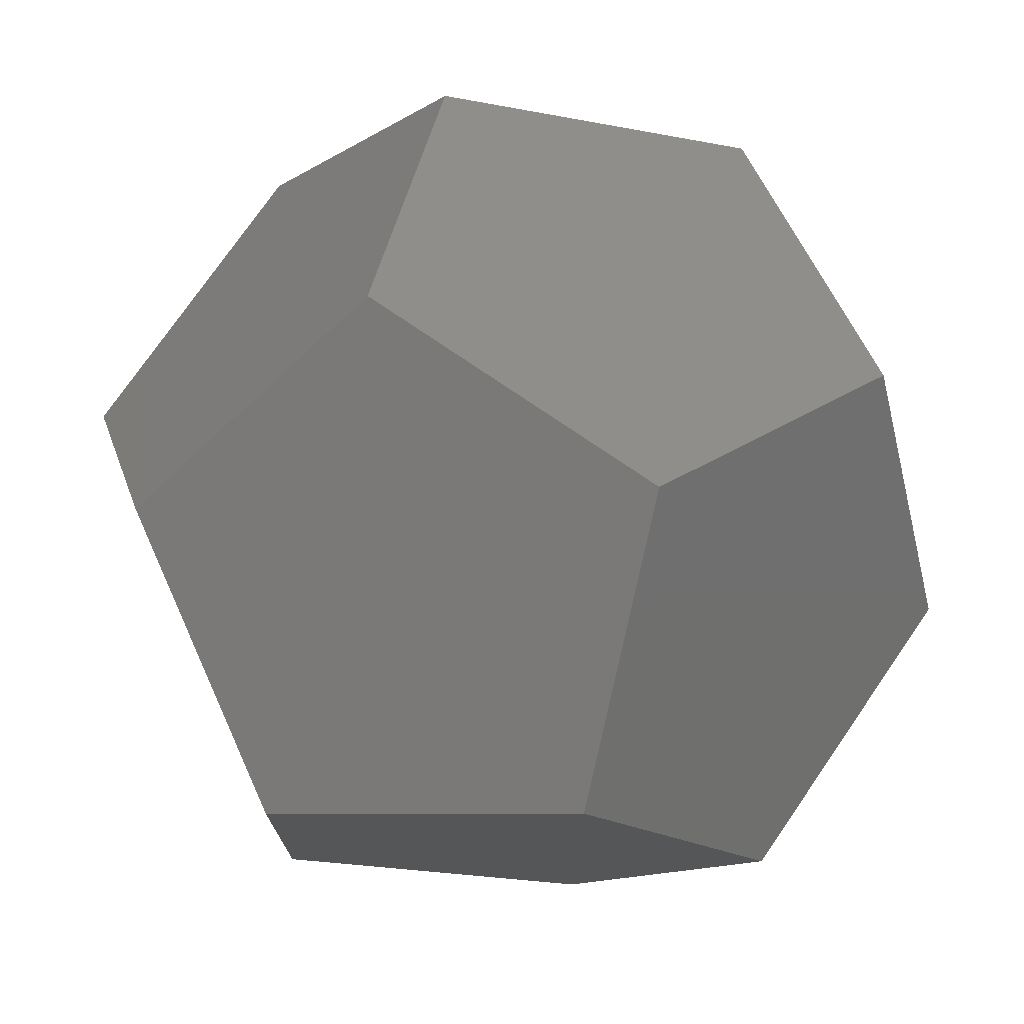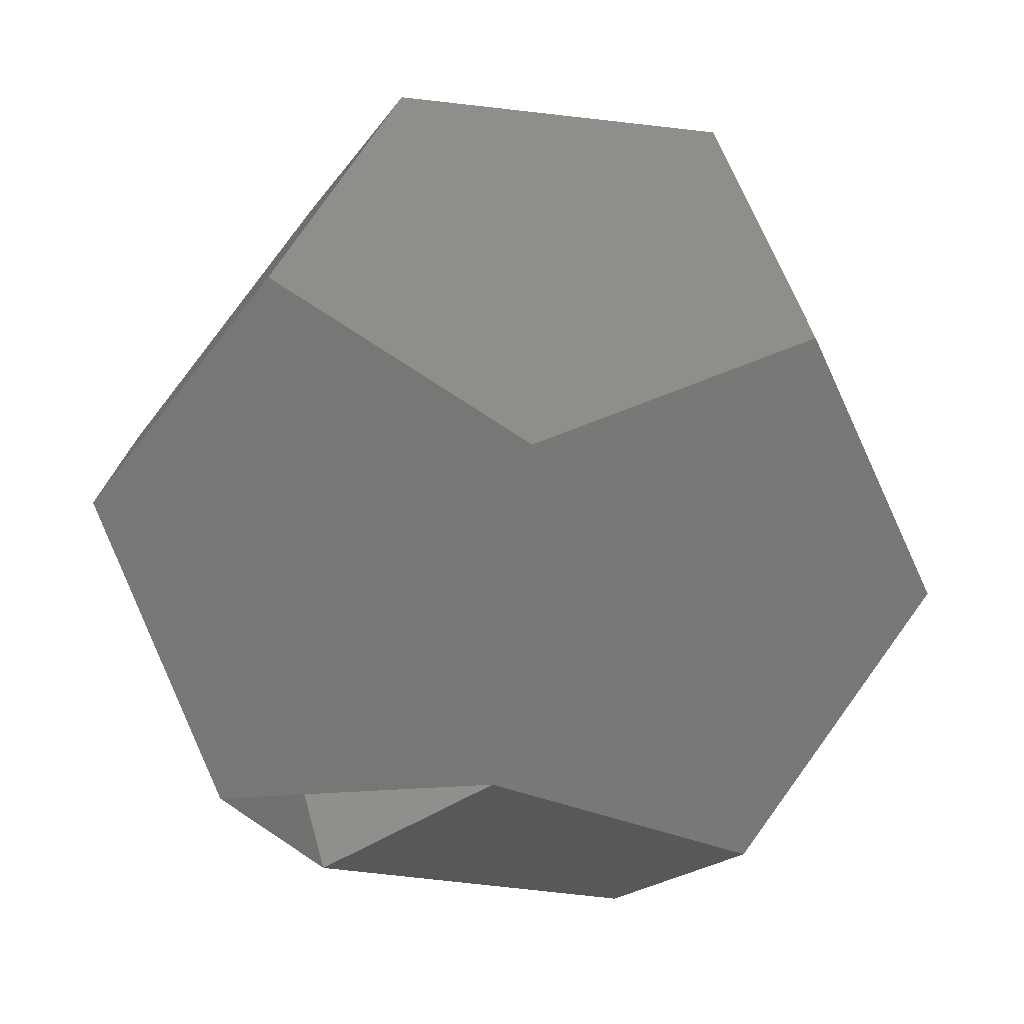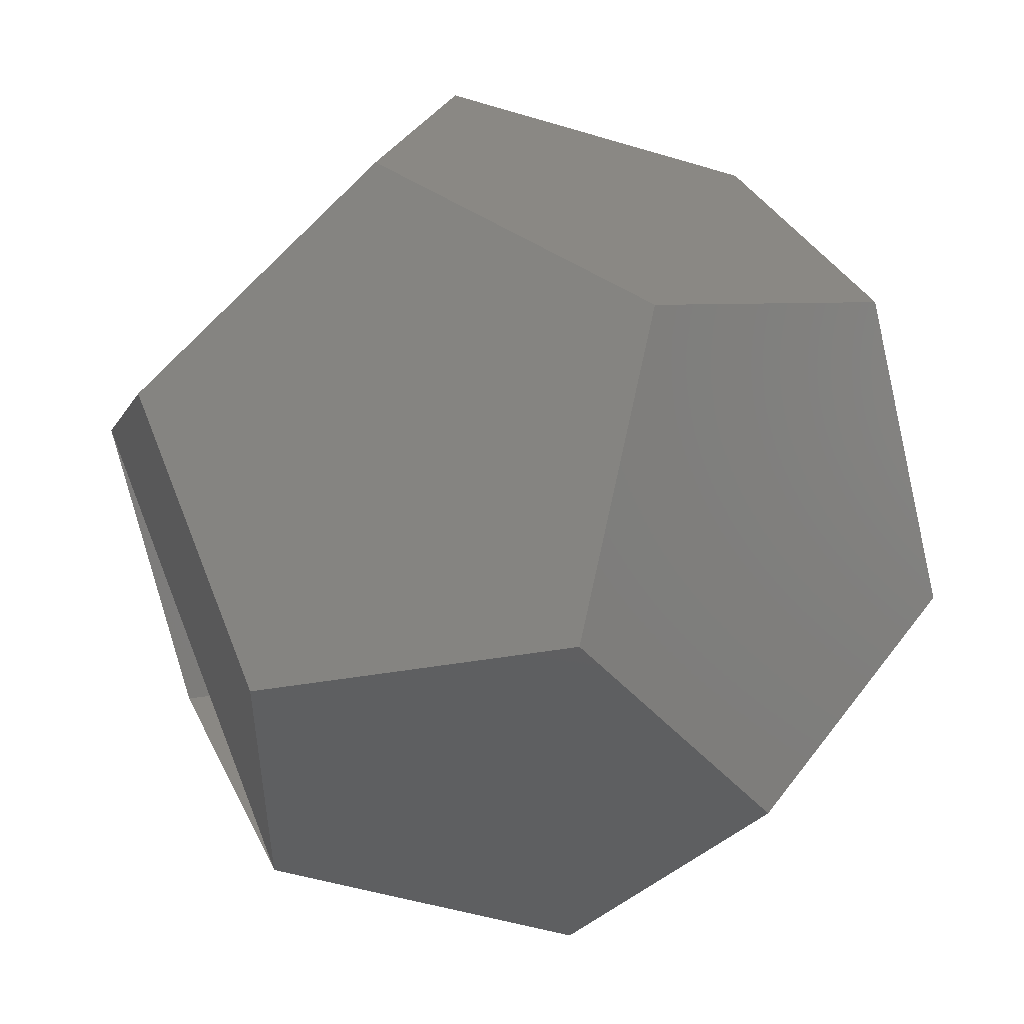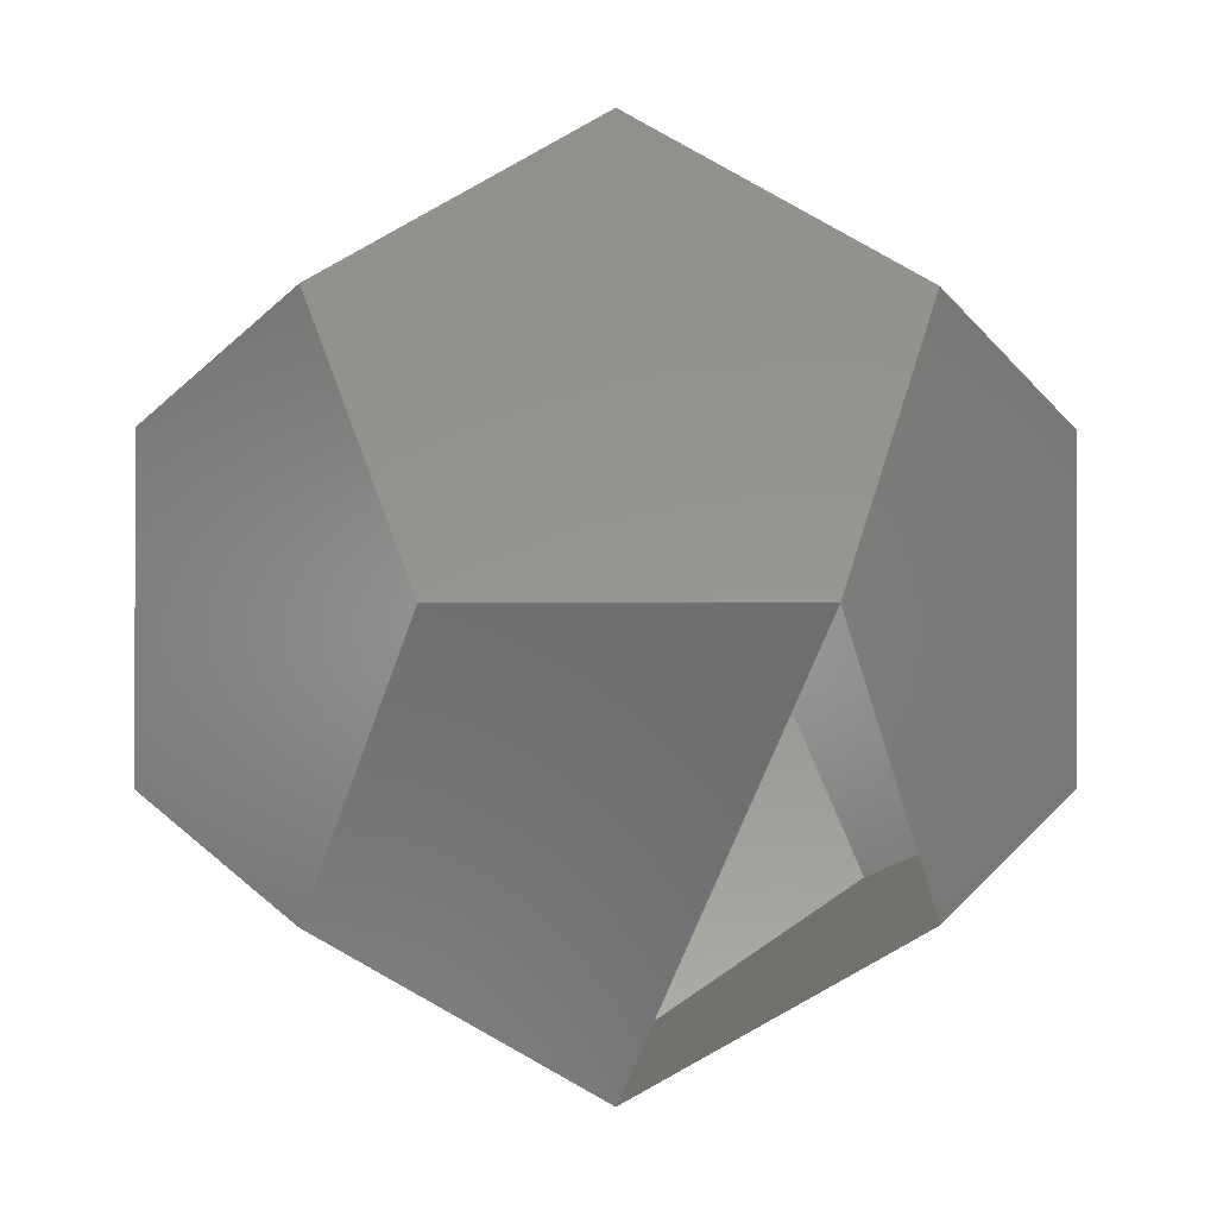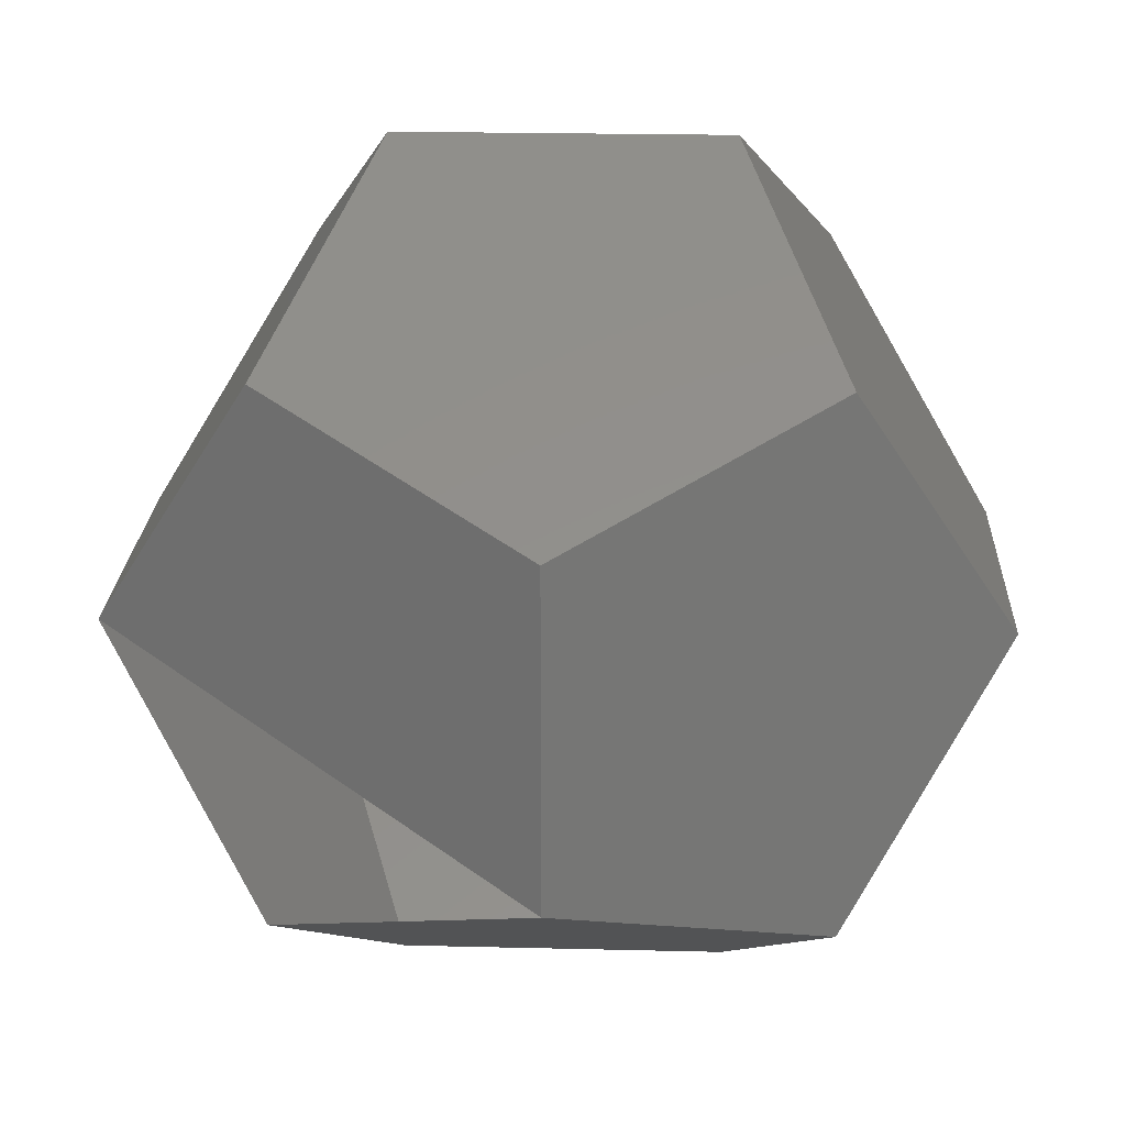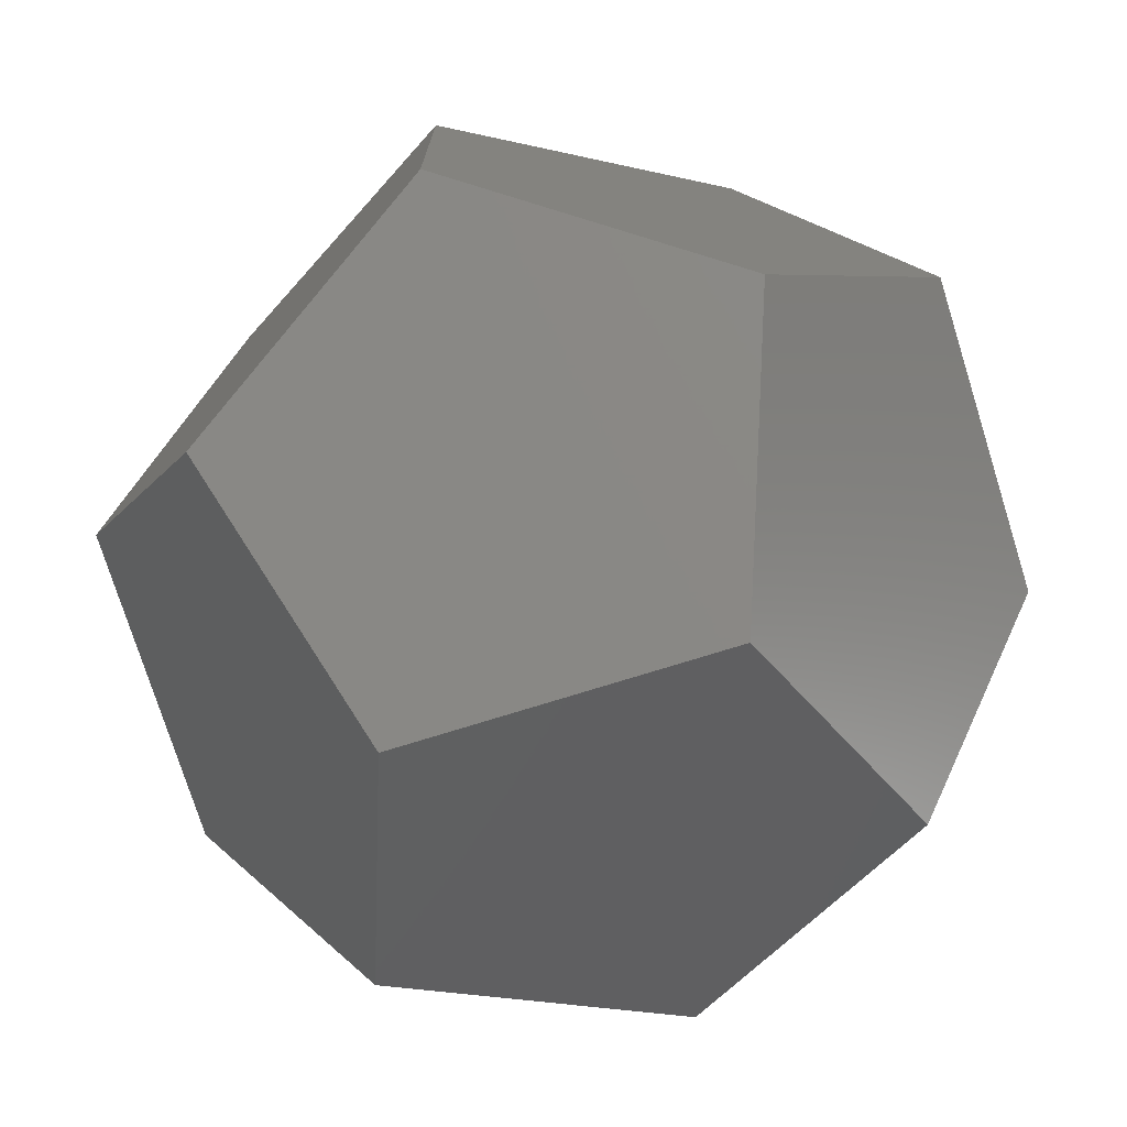
<metadata>
{"format":"stl","ext":"stl","renderer":"f3d","projection":"perspective","resolution":1024,"background":"white","views":[{"elev":74.8,"azim":-55.5,"up":"+Z"},{"elev":-76.9,"azim":-96.4,"up":"+Y"},{"elev":51.4,"azim":125.5,"up":"+Z"},{"elev":-0.6,"azim":87.8,"up":"+Y"},{"elev":21.2,"azim":92.5,"up":"+Z"},{"elev":-74.7,"azim":-72.7,"up":"+Z"}]}
</metadata>
<code>
# stl→obj: 20 verts, 36 faces
v 0 -0.5 1.309
v -0.809 -0.809 0.809
v -0.5 -1.309 0
v 0.5 -1.309 0
v 0.809 -0.809 0.809
v 1.309 0 0.5
v 0.809 0.809 0.809
v 0 0.5 1.309
v -0.809 0.809 0.809
v -1.309 0 0.5
v -1.309 0 -0.5
v -0.809 -0.809 -0.809
v 0 -0.5 -1.309
v 0.809 -0.809 -0.809
v 1.309 0 -0.5
v -0.809 0.809 -0.809
v 0 0.5 -1.309
v 0.809 0.809 -0.809
v 0.5 1.309 0
v -0.5 1.309 0
f 1 2 3
f 1 3 4
f 1 4 5
f 1 5 6
f 1 6 7
f 1 7 8
f 1 8 9
f 1 9 10
f 1 10 2
f 2 10 11
f 2 11 12
f 2 12 3
f 3 12 13
f 3 13 14
f 3 14 4
f 4 6 15
f 4 15 6
f 4 6 5
f 12 11 16
f 12 16 17
f 12 17 13
f 14 13 17
f 14 17 18
f 14 18 15
f 6 15 18
f 6 18 19
f 6 19 7
f 8 7 19
f 8 19 20
f 8 20 9
f 10 9 20
f 10 20 16
f 10 16 11
f 19 18 17
f 19 17 16
f 19 16 20

</code>
